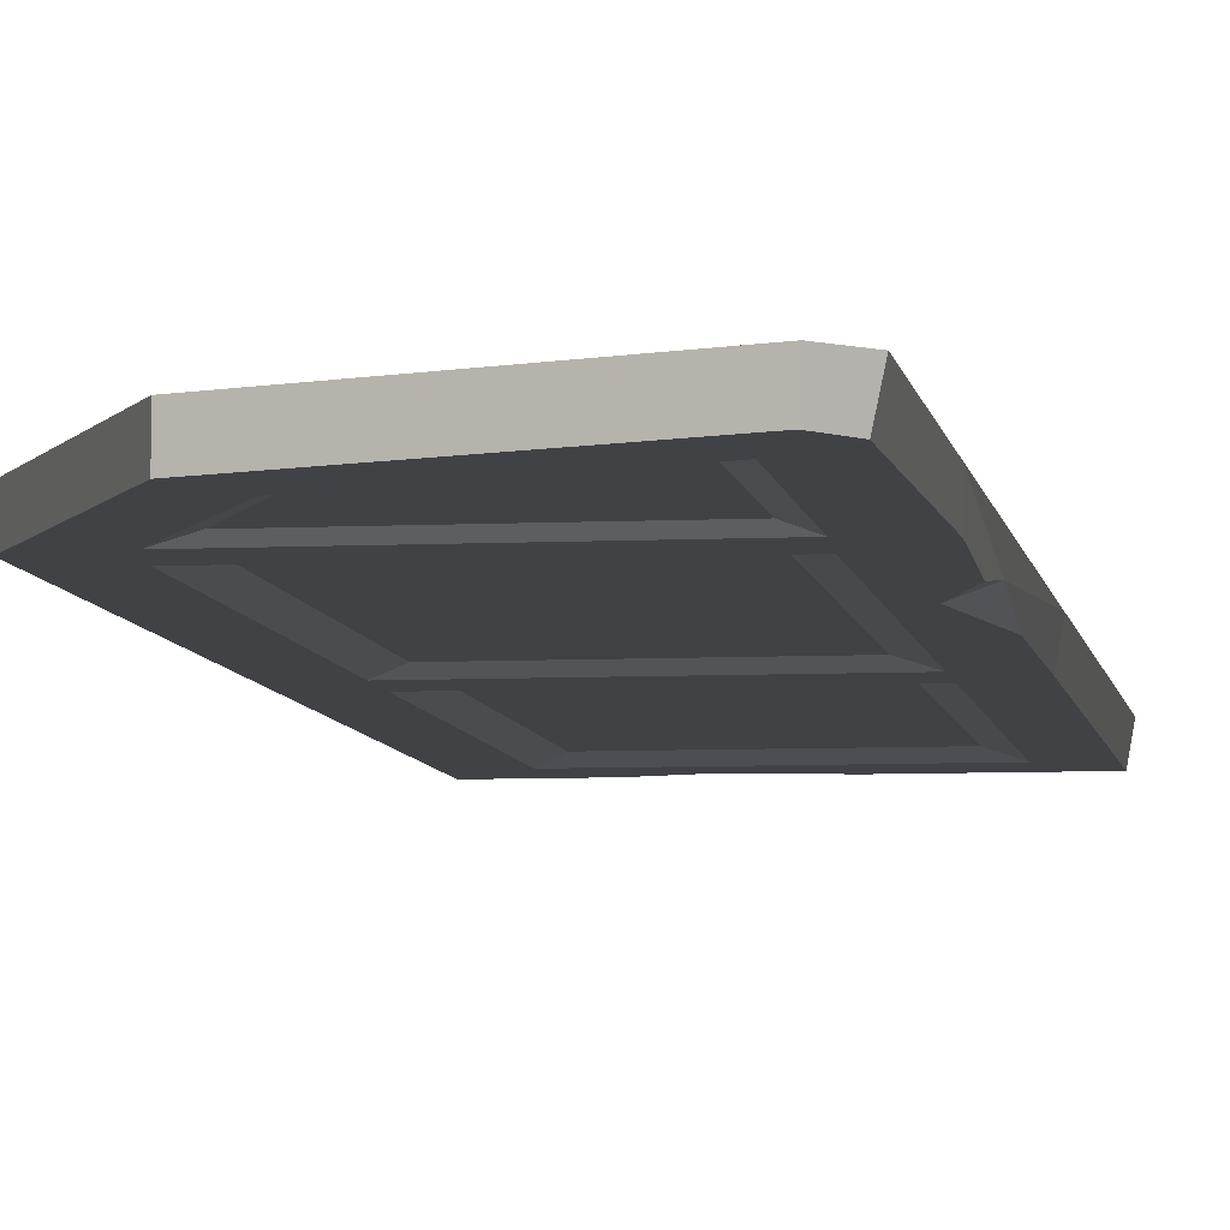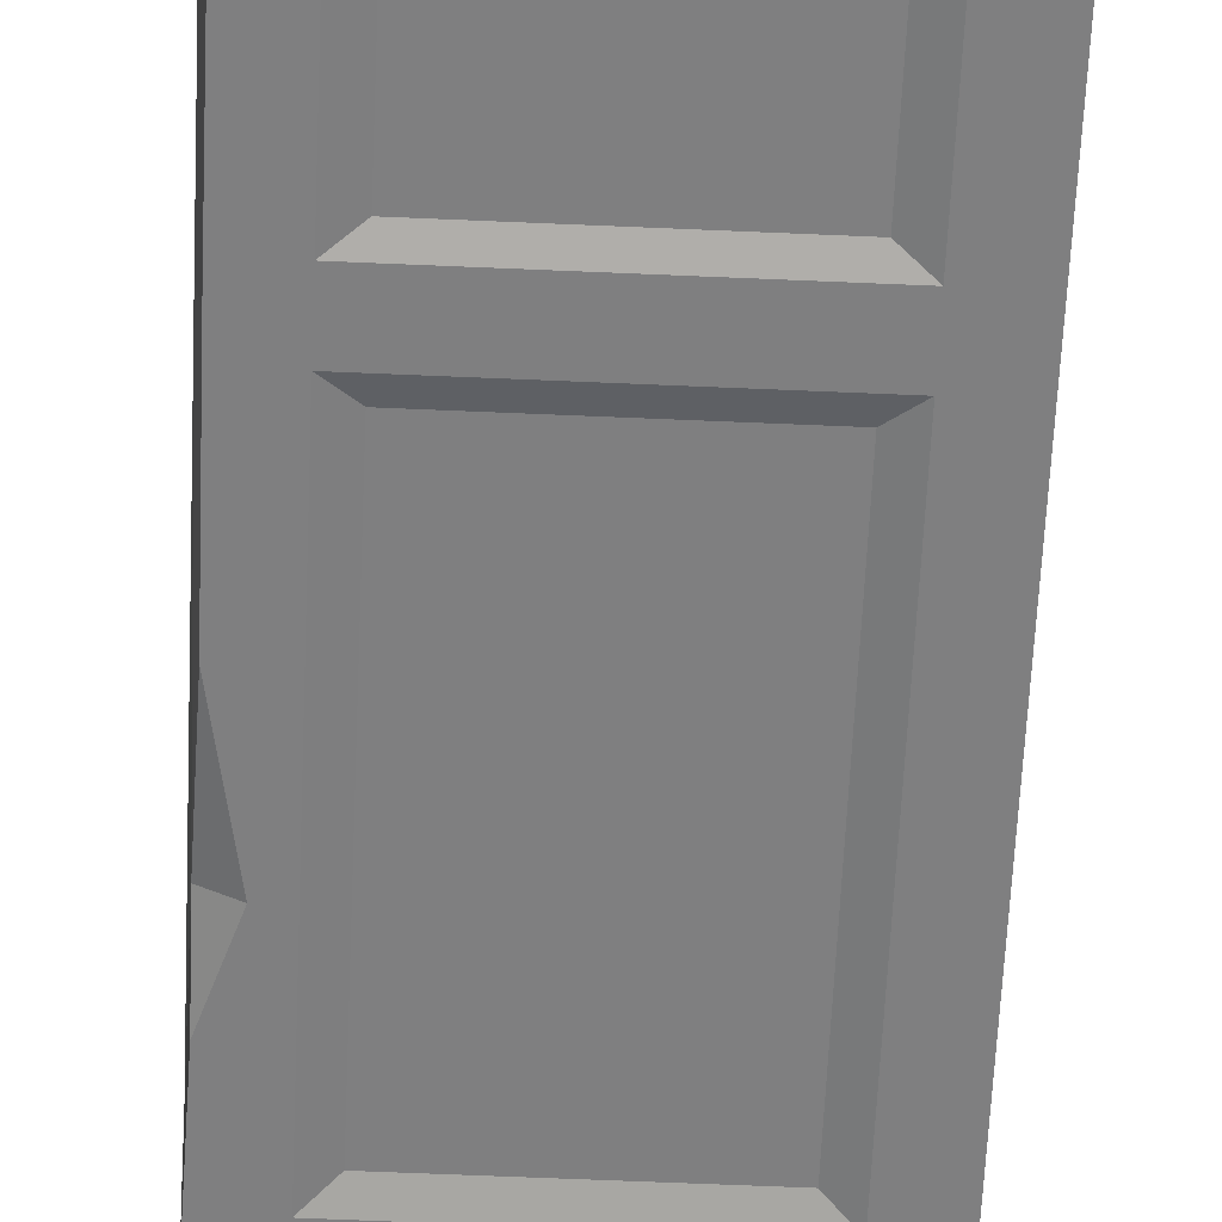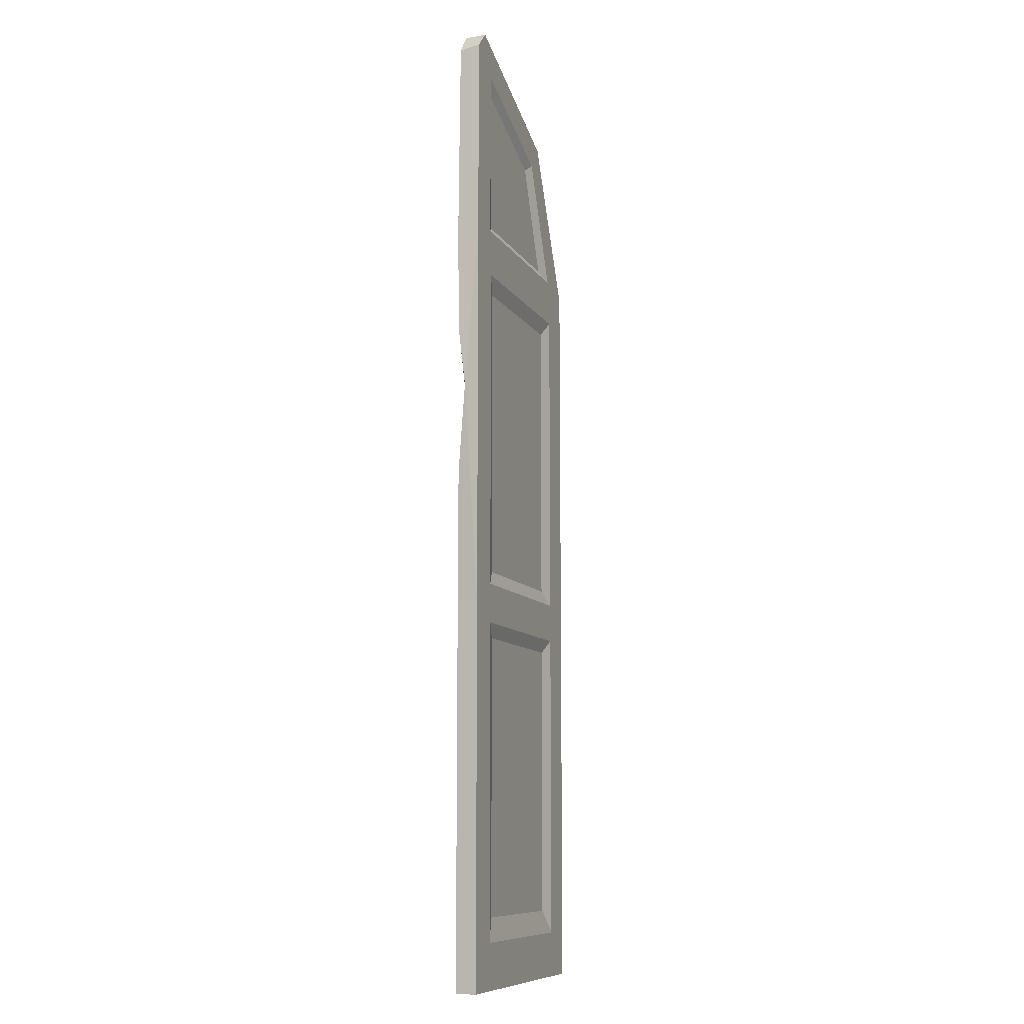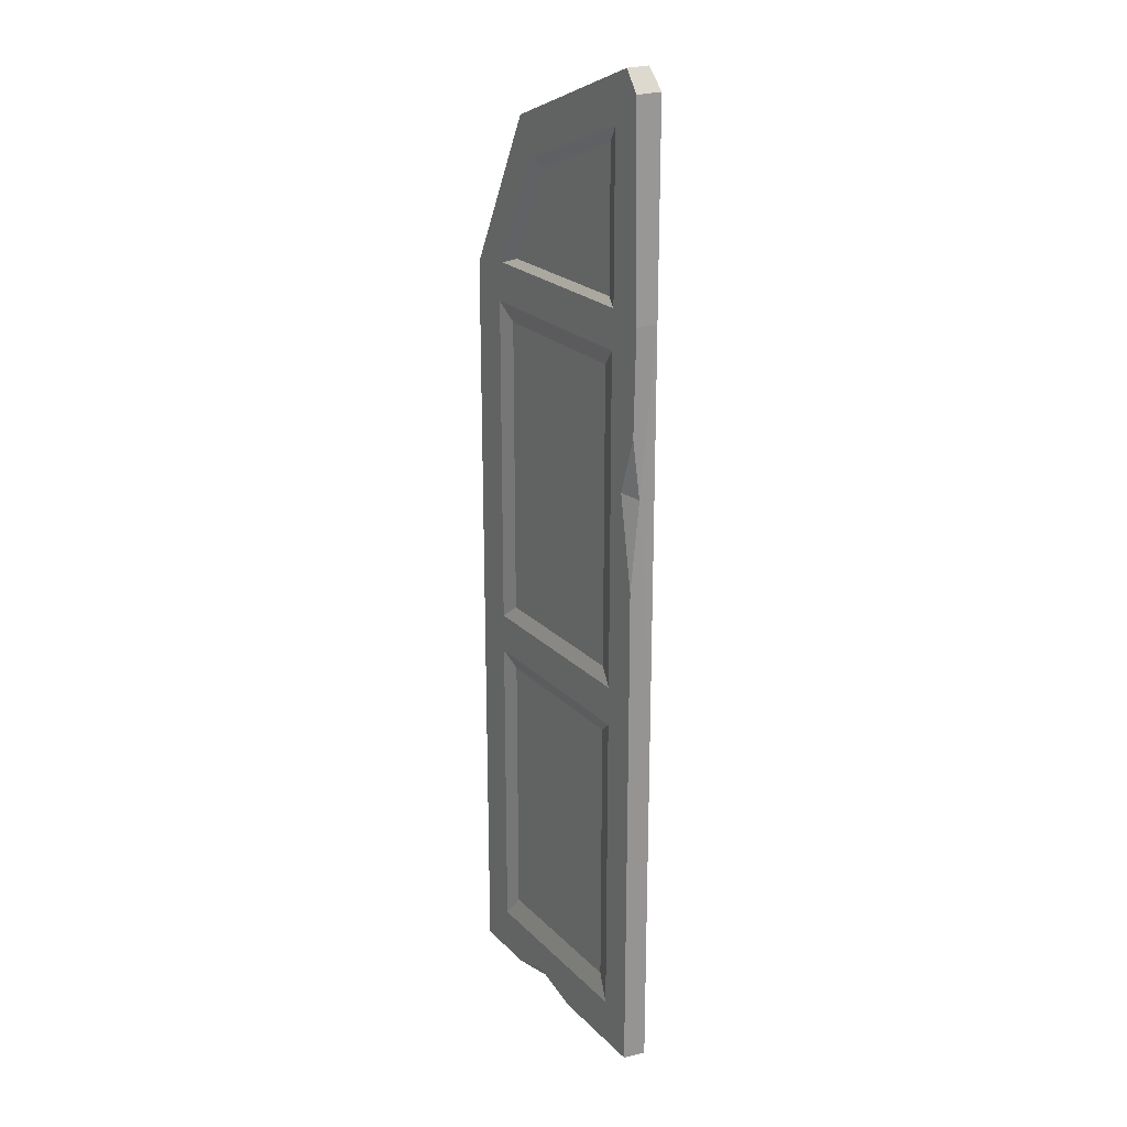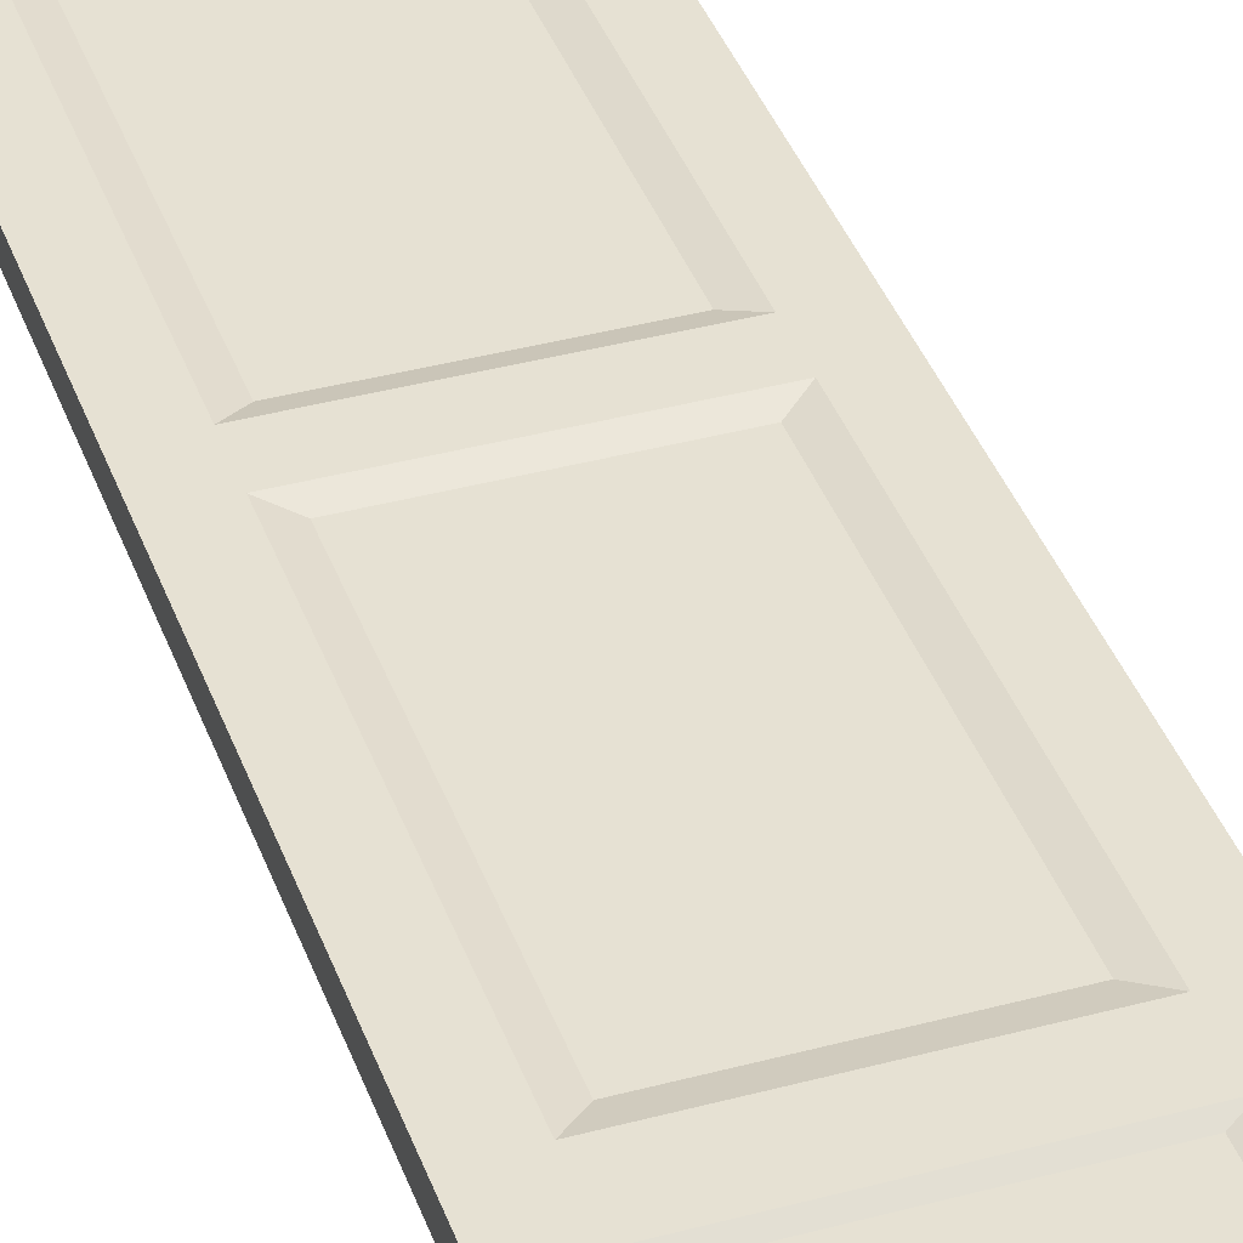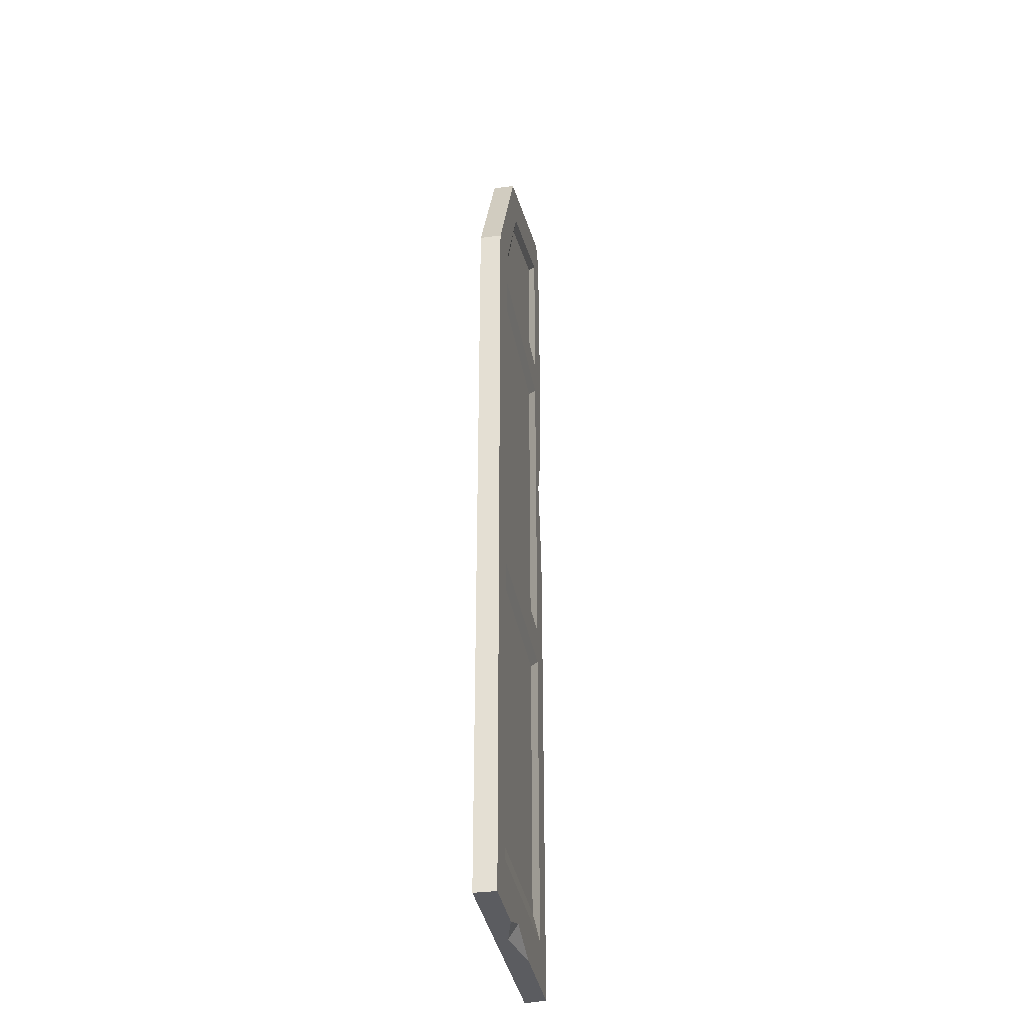
<metadata>
{"format":"obj","ext":"obj","renderer":"f3d","projection":"perspective","resolution":1024,"background":"white","views":[{"elev":-6.4,"azim":-171.5,"up":"+Z"},{"elev":-59.9,"azim":-2.6,"up":"+Z"},{"elev":-9.8,"azim":-71.1,"up":"+Y"},{"elev":22.4,"azim":-121.6,"up":"+Y"},{"elev":38.8,"azim":161.3,"up":"+Z"},{"elev":-34.6,"azim":99.7,"up":"+Y"}]}
</metadata>
<code>
v 82.05 73.86 12.02
v 39.68 73.86 12.02
v 82.05 192.1 12.02
v 39.09 192.1 12.02
v 82.05 192.1 15.41
v 39.09 192.1 15.41
v 82.05 73.86 15.41
v 39.09 73.86 15.41
v 69.49 215.9 12.02
v 42.23 225.9 12.02
v 42.07 226 15.41
v 69.49 215.9 15.41
v 82.05 132.9 12.02
v 39.68 132.9 12.02
v 39.09 132.9 15.41
v 82.05 132.9 15.41
v 75.96 80.99 12.02
v 45.15 80.99 12.02
v 45.15 129.8 12.02
v 75.96 129.8 12.02
v 45.15 129.8 15.41
v 75.96 129.8 15.41
v 45.15 80.99 15.41
v 75.96 80.99 15.41
v 75.98 135.9 12.02
v 45.13 135.9 12.02
v 45.13 187.3 12.02
v 75.98 187.3 12.02
v 75.98 186.1 15.41
v 45.13 186.1 15.41
v 45.13 135.9 15.41
v 75.98 135.9 15.41
v 75.11 193.4 12.02
v 44.82 193.4 12.02
v 44.82 218.1 12.02
v 66.25 210.3 12.02
v 75.11 193.4 15.41
v 44.82 193.4 15.41
v 66.25 212 15.41
v 44.82 219.8 15.41
v 73.28 138.2 12.72
v 47.84 138.2 12.72
v 47.84 184.6 12.72
v 73.28 184.6 12.72
v 73.28 183.5 14.7
v 47.84 183.5 14.7
v 47.84 138.1 14.7
v 73.28 138.1 14.7
v 71.96 194.5 12.72
v 46.98 194.5 12.72
v 46.98 215.6 12.72
v 64.66 209.2 12.72
v 71.96 194.6 14.7
v 46.98 194.6 14.7
v 64.66 210.7 14.7
v 46.98 217.1 14.7
v 73.26 84.64 12.72
v 47.85 84.64 12.72
v 47.85 127.6 12.72
v 73.26 127.6 12.72
v 47.85 127.6 14.7
v 73.26 127.6 14.7
v 47.85 84.64 14.7
v 73.26 84.64 14.7
v 39.84 222.8 12.02
v 39.09 223 15.41
v 39.77 153 12.02
v 39.54 176.1 12.02
v 42.42 167.4 12.02
v 39.43 167 13.14
v 71.42 73.86 12.02
v 56.26 73.86 12.02
v 65.16 75.99 12.02
v 64.91 73.86 13.53
f 41 42 43 44
f 9 10 11 12
f 45 46 47 48
f 7 74 71 1
f 70 15 6
f 16 13 3 5
f 49 50 51 52
f 4 6 66 65
f 54 53 55 56
f 5 3 9 12
f 57 58 59 60
f 2 8 15 14
f 62 61 63 64
f 7 1 13 16
f 18 73 72 2
f 2 14 19 18
f 14 13 20 19
f 13 1 17 20
f 16 15 21 22
f 15 8 23 21
f 8 7 24 23
f 7 16 22 24
f 13 14 26 25
f 26 69 27
f 4 3 28 27
f 3 13 25 28
f 5 6 30 29
f 6 15 31 30
f 15 16 32 31
f 16 5 29 32
f 3 4 34 33
f 35 65 10
f 9 3 33 36
f 6 5 37 38
f 5 12 39 37
f 12 11 40 39
f 25 26 42 41
f 26 27 43 42
f 27 28 44 43
f 28 25 41 44
f 29 30 46 45
f 30 31 47 46
f 31 32 48 47
f 32 29 45 48
f 33 34 50 49
f 34 35 51 50
f 35 36 52 51
f 36 33 49 52
f 38 37 53 54
f 37 39 55 53
f 39 40 56 55
f 40 38 54 56
f 17 18 58 57
f 18 19 59 58
f 19 20 60 59
f 20 17 57 60
f 22 21 61 62
f 21 23 63 61
f 23 24 64 63
f 24 22 62 64
f 65 66 11 10
f 10 9 36 35
f 40 66 6 38
f 4 65 35 34
f 11 66 40
f 70 69 67
f 68 69 70
f 70 6 4 68
f 14 15 70 67
f 14 67 69 26
f 27 69 68 4
f 73 74 72
f 74 8 2 72
f 7 8 74
f 1 71 73 17
f 17 73 18
f 71 74 73

</code>
